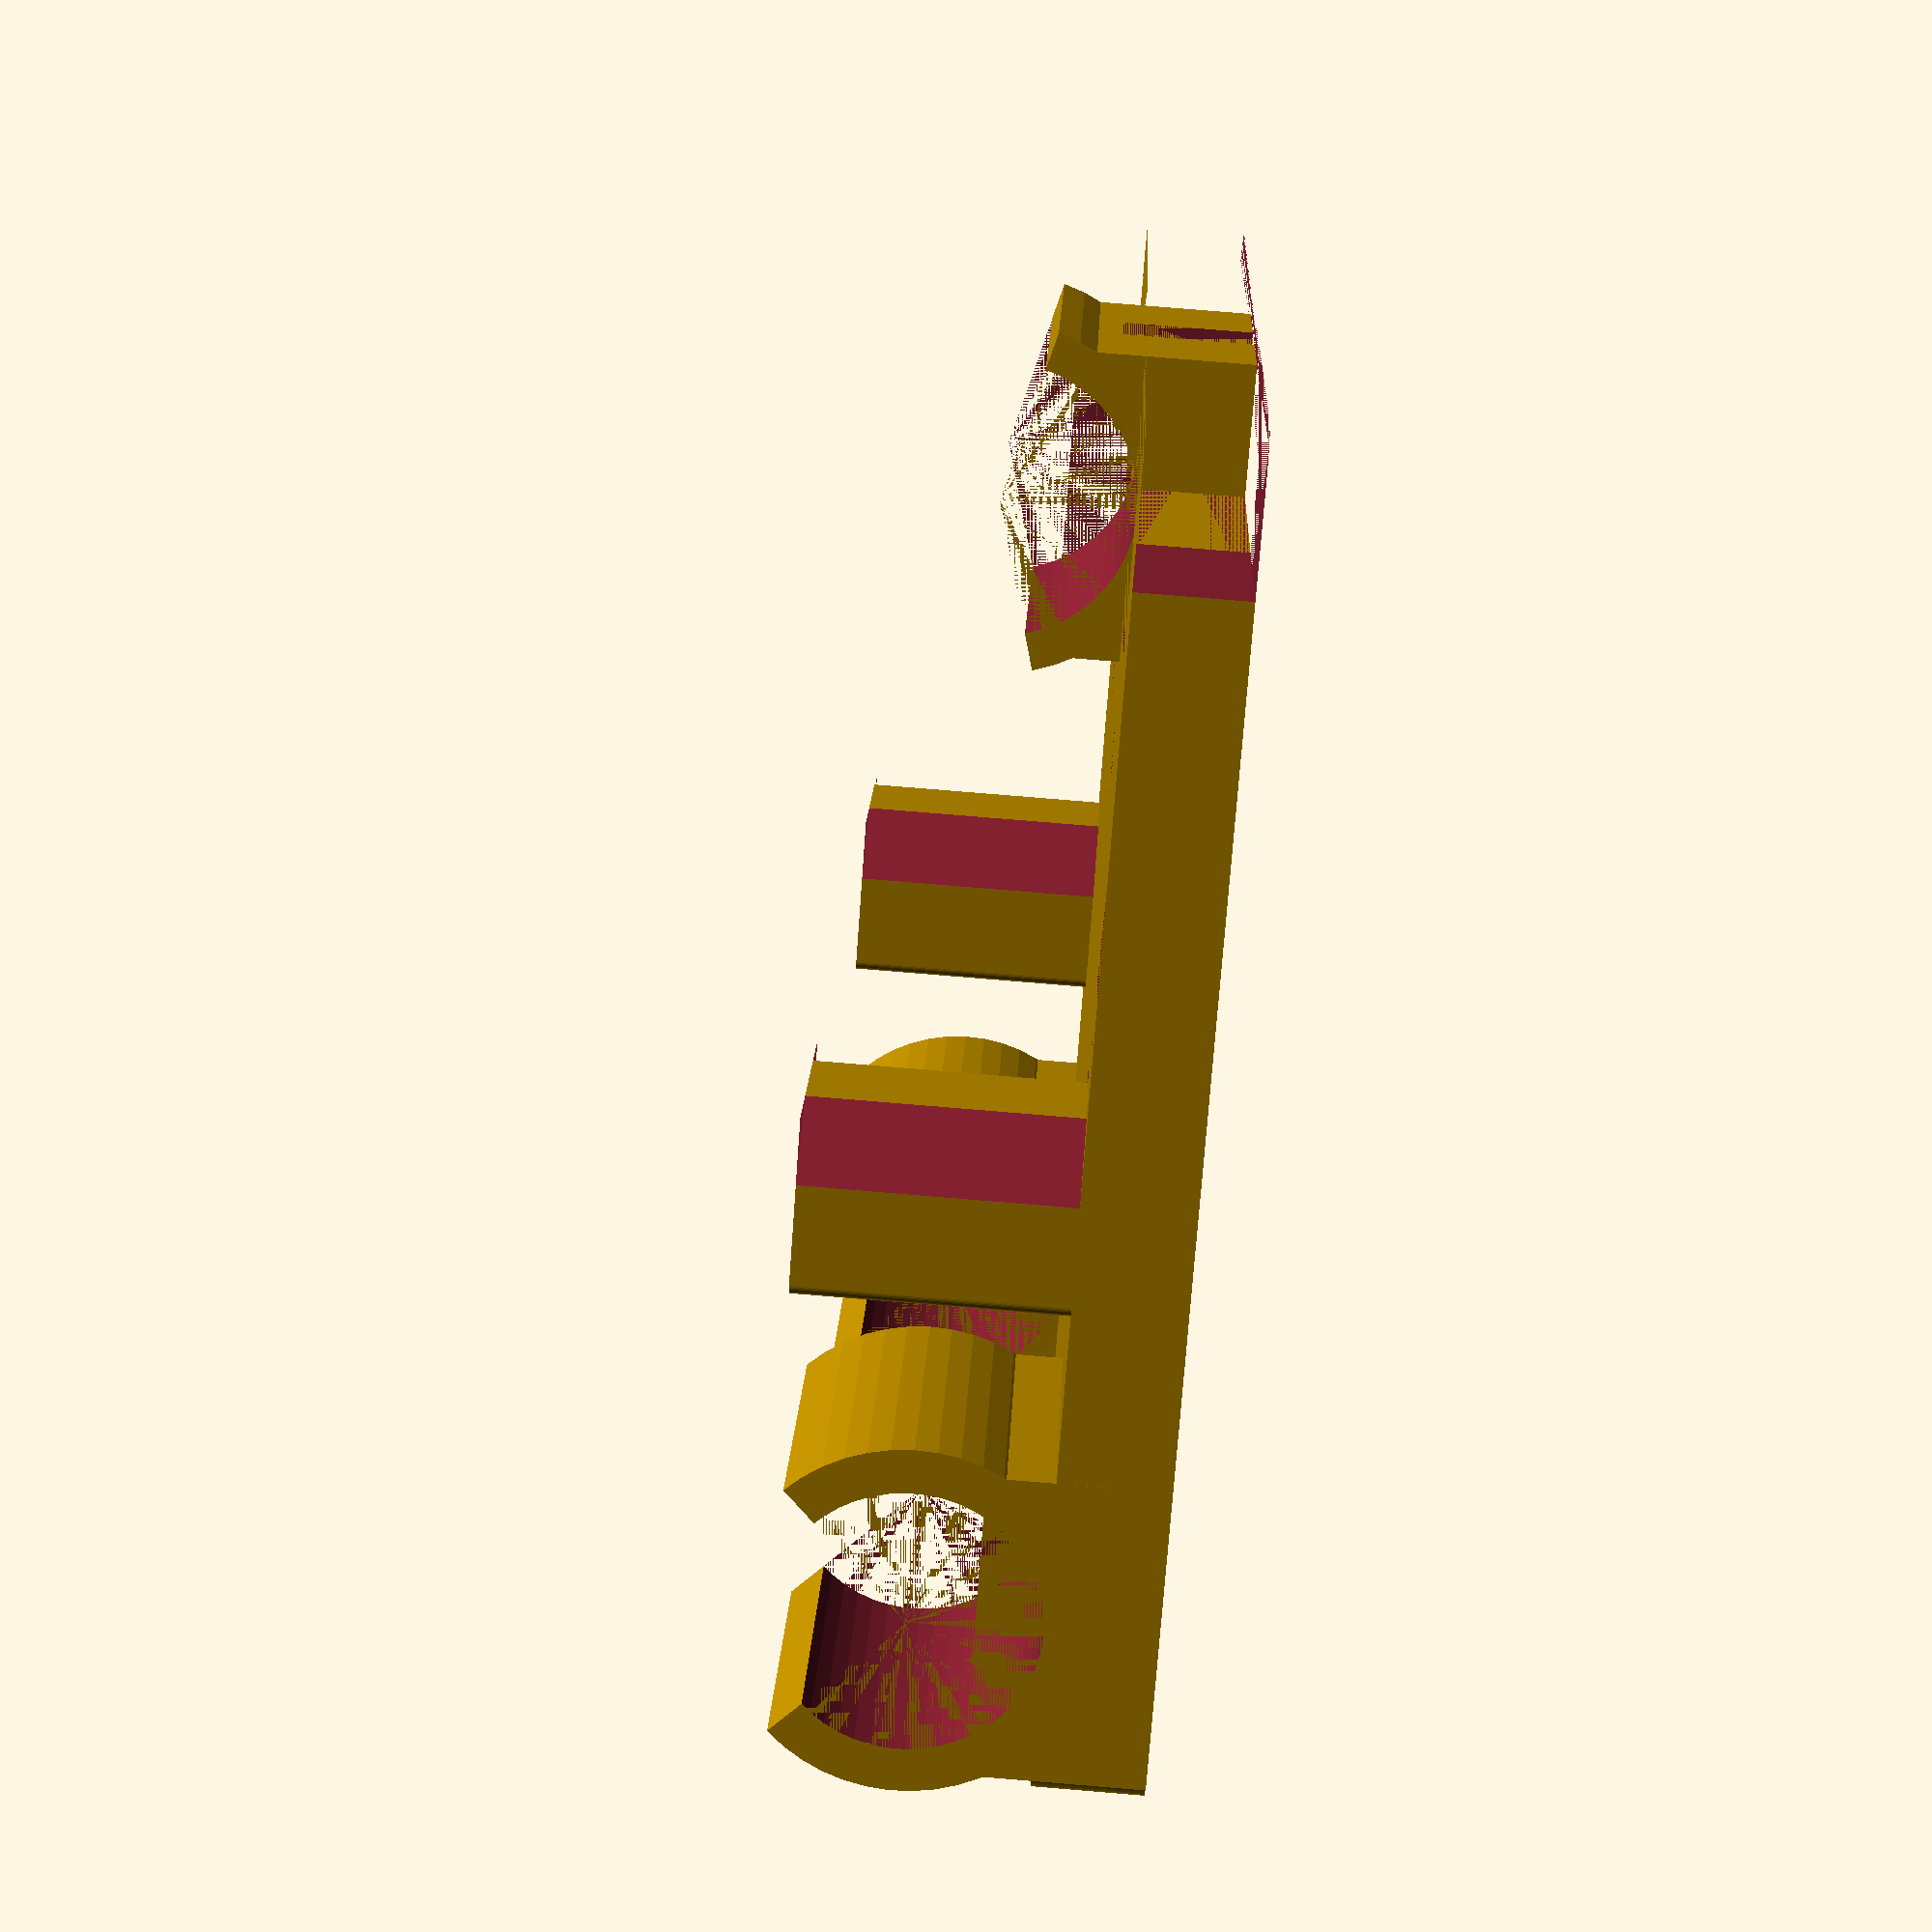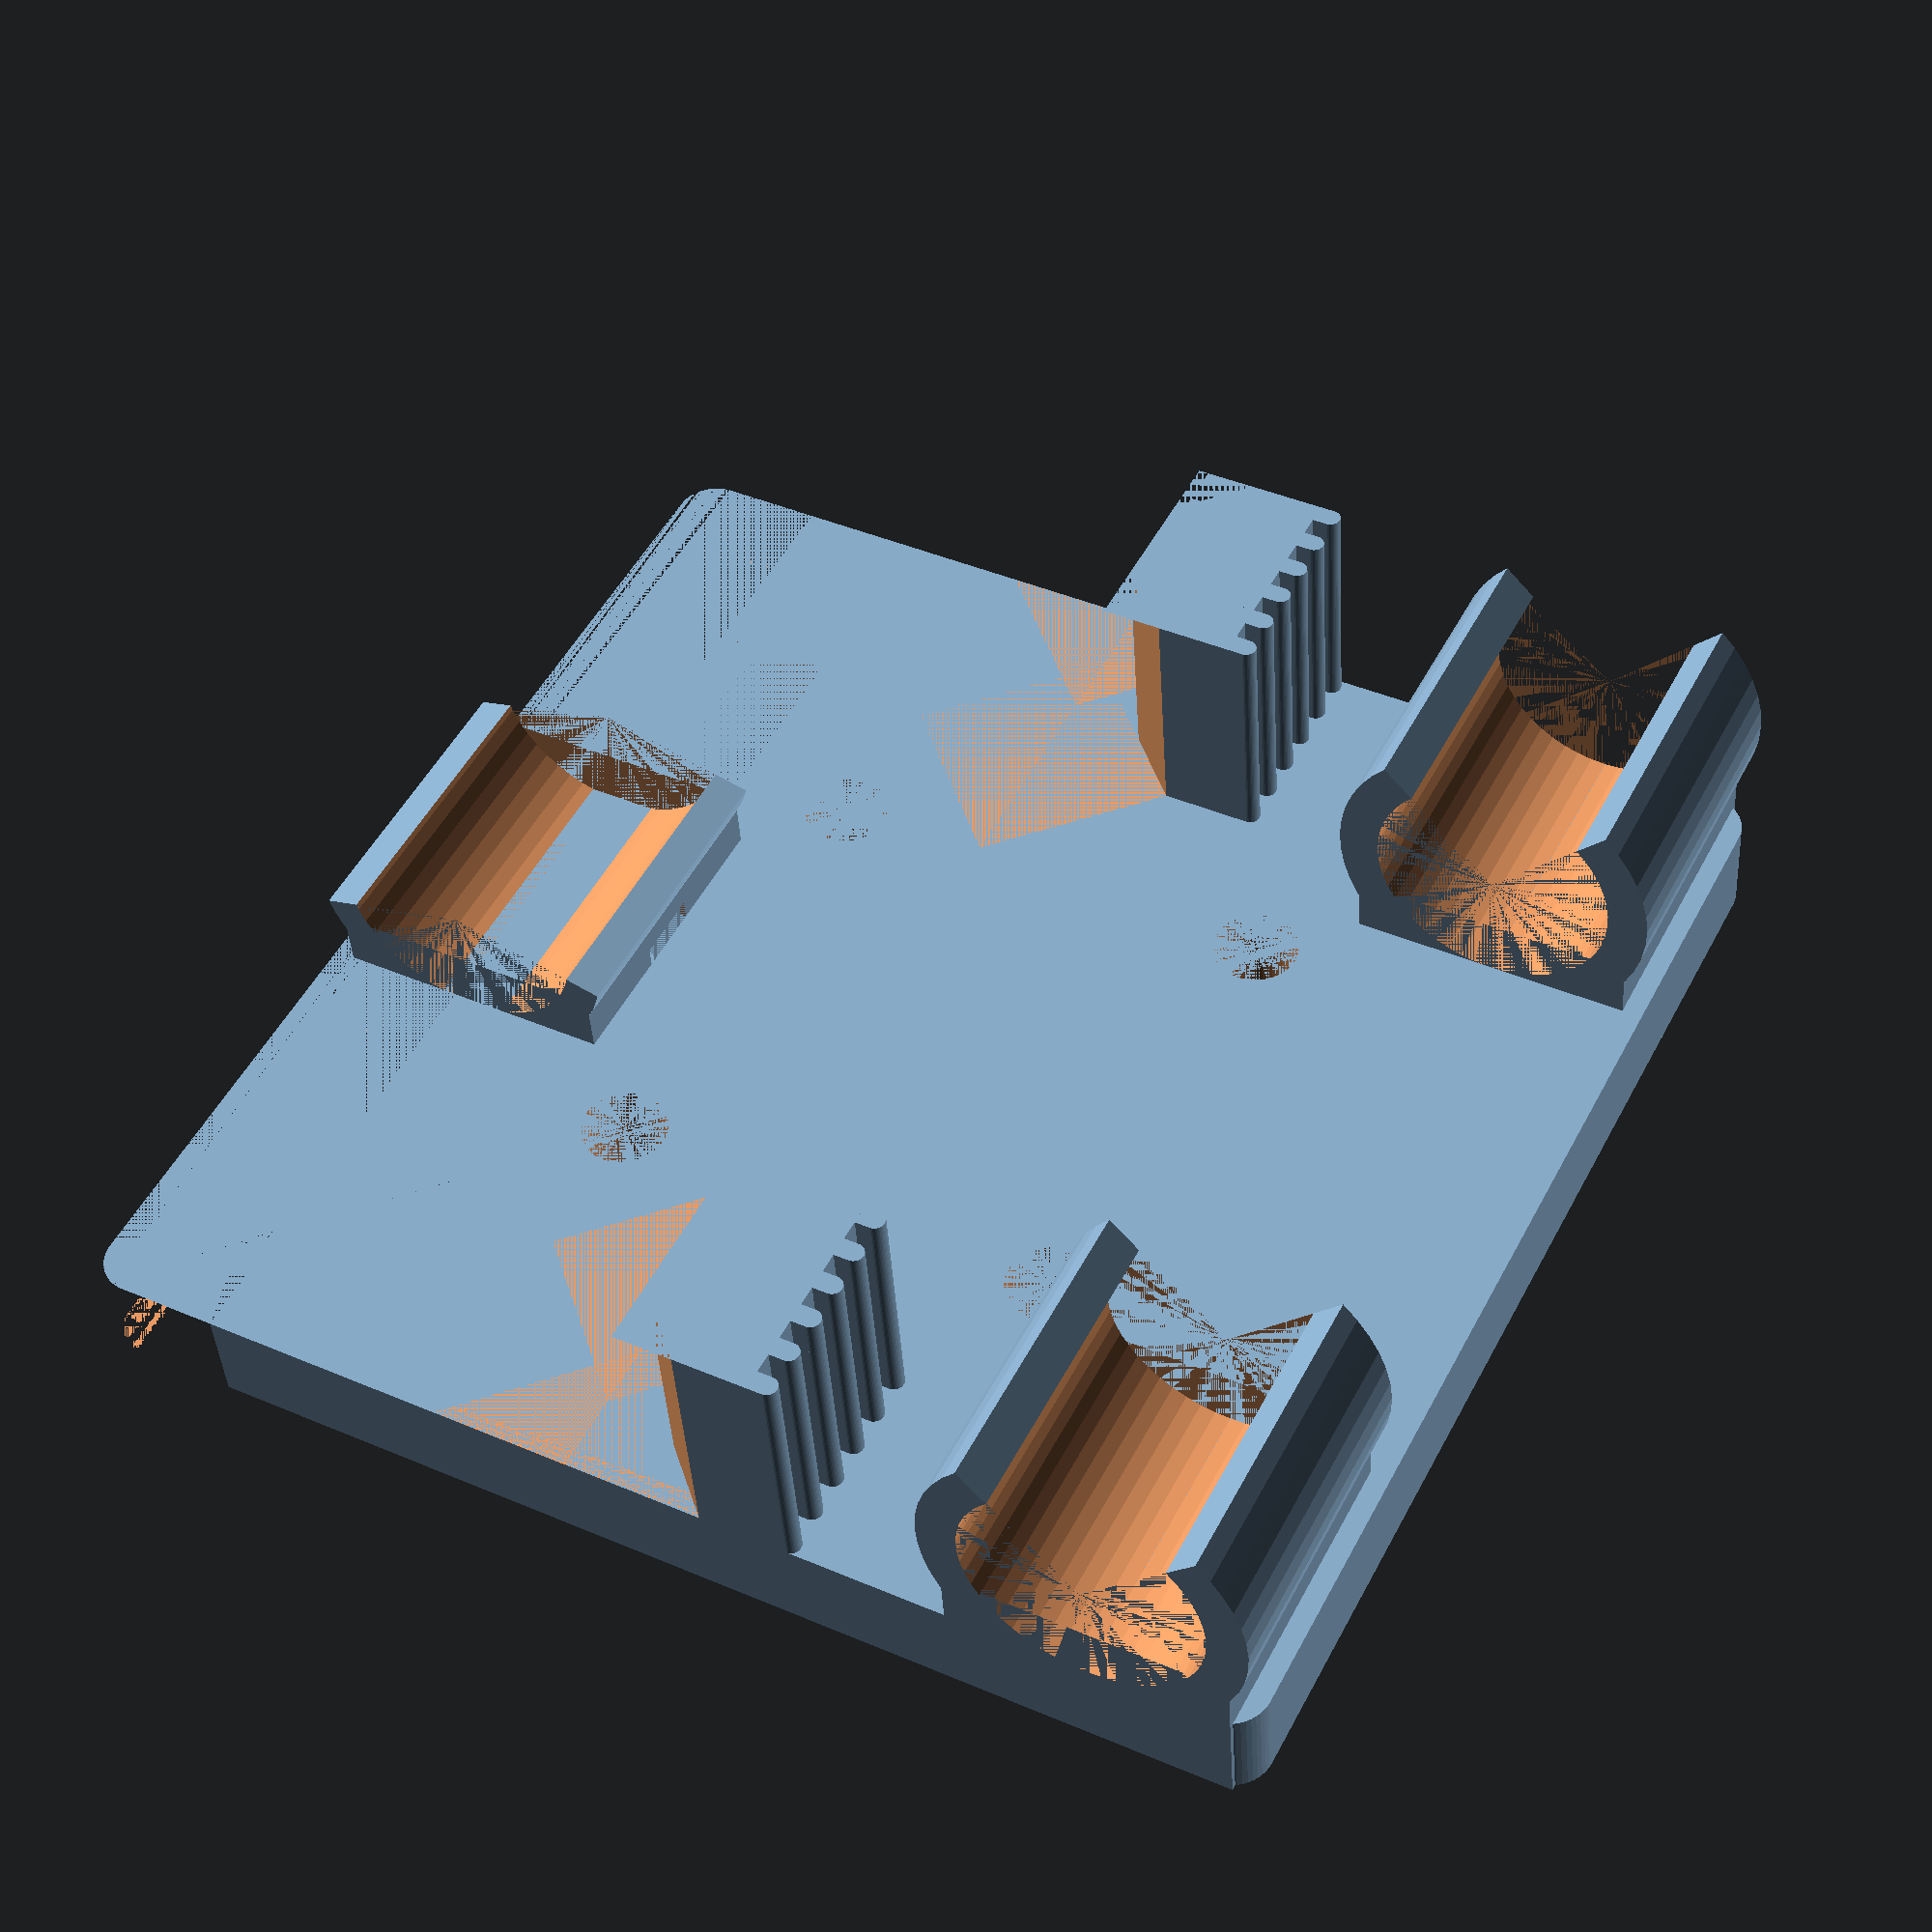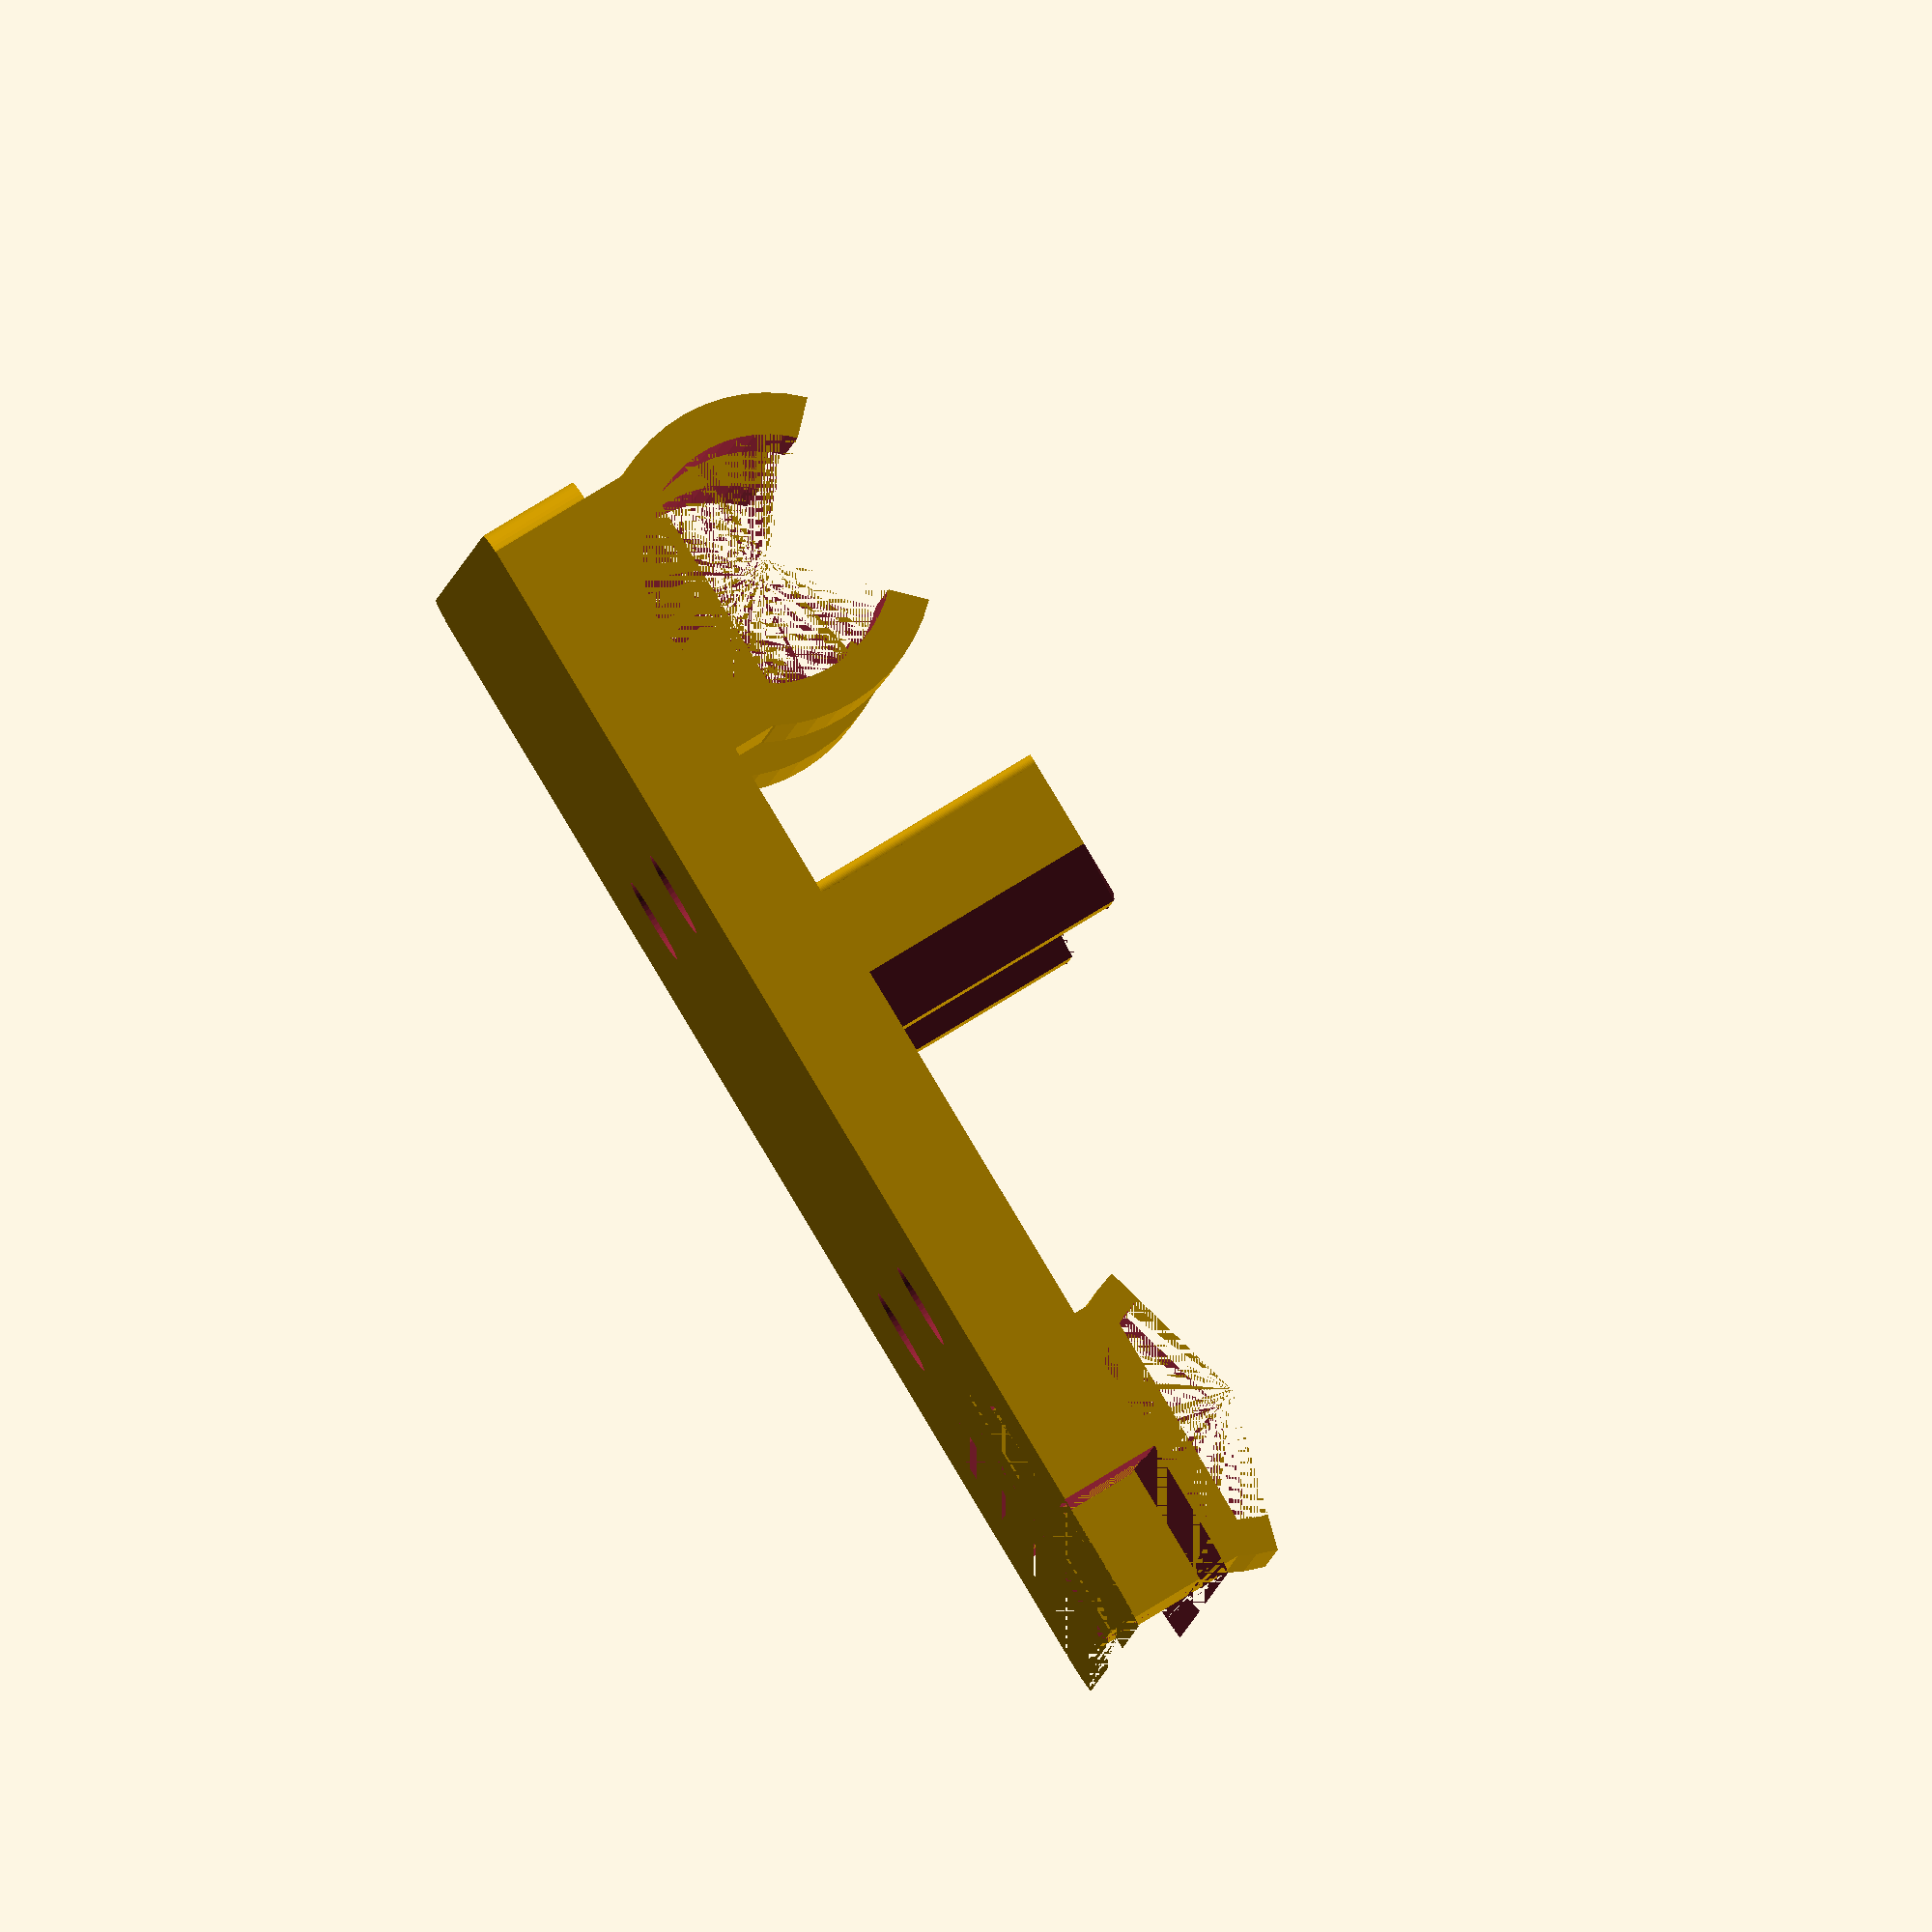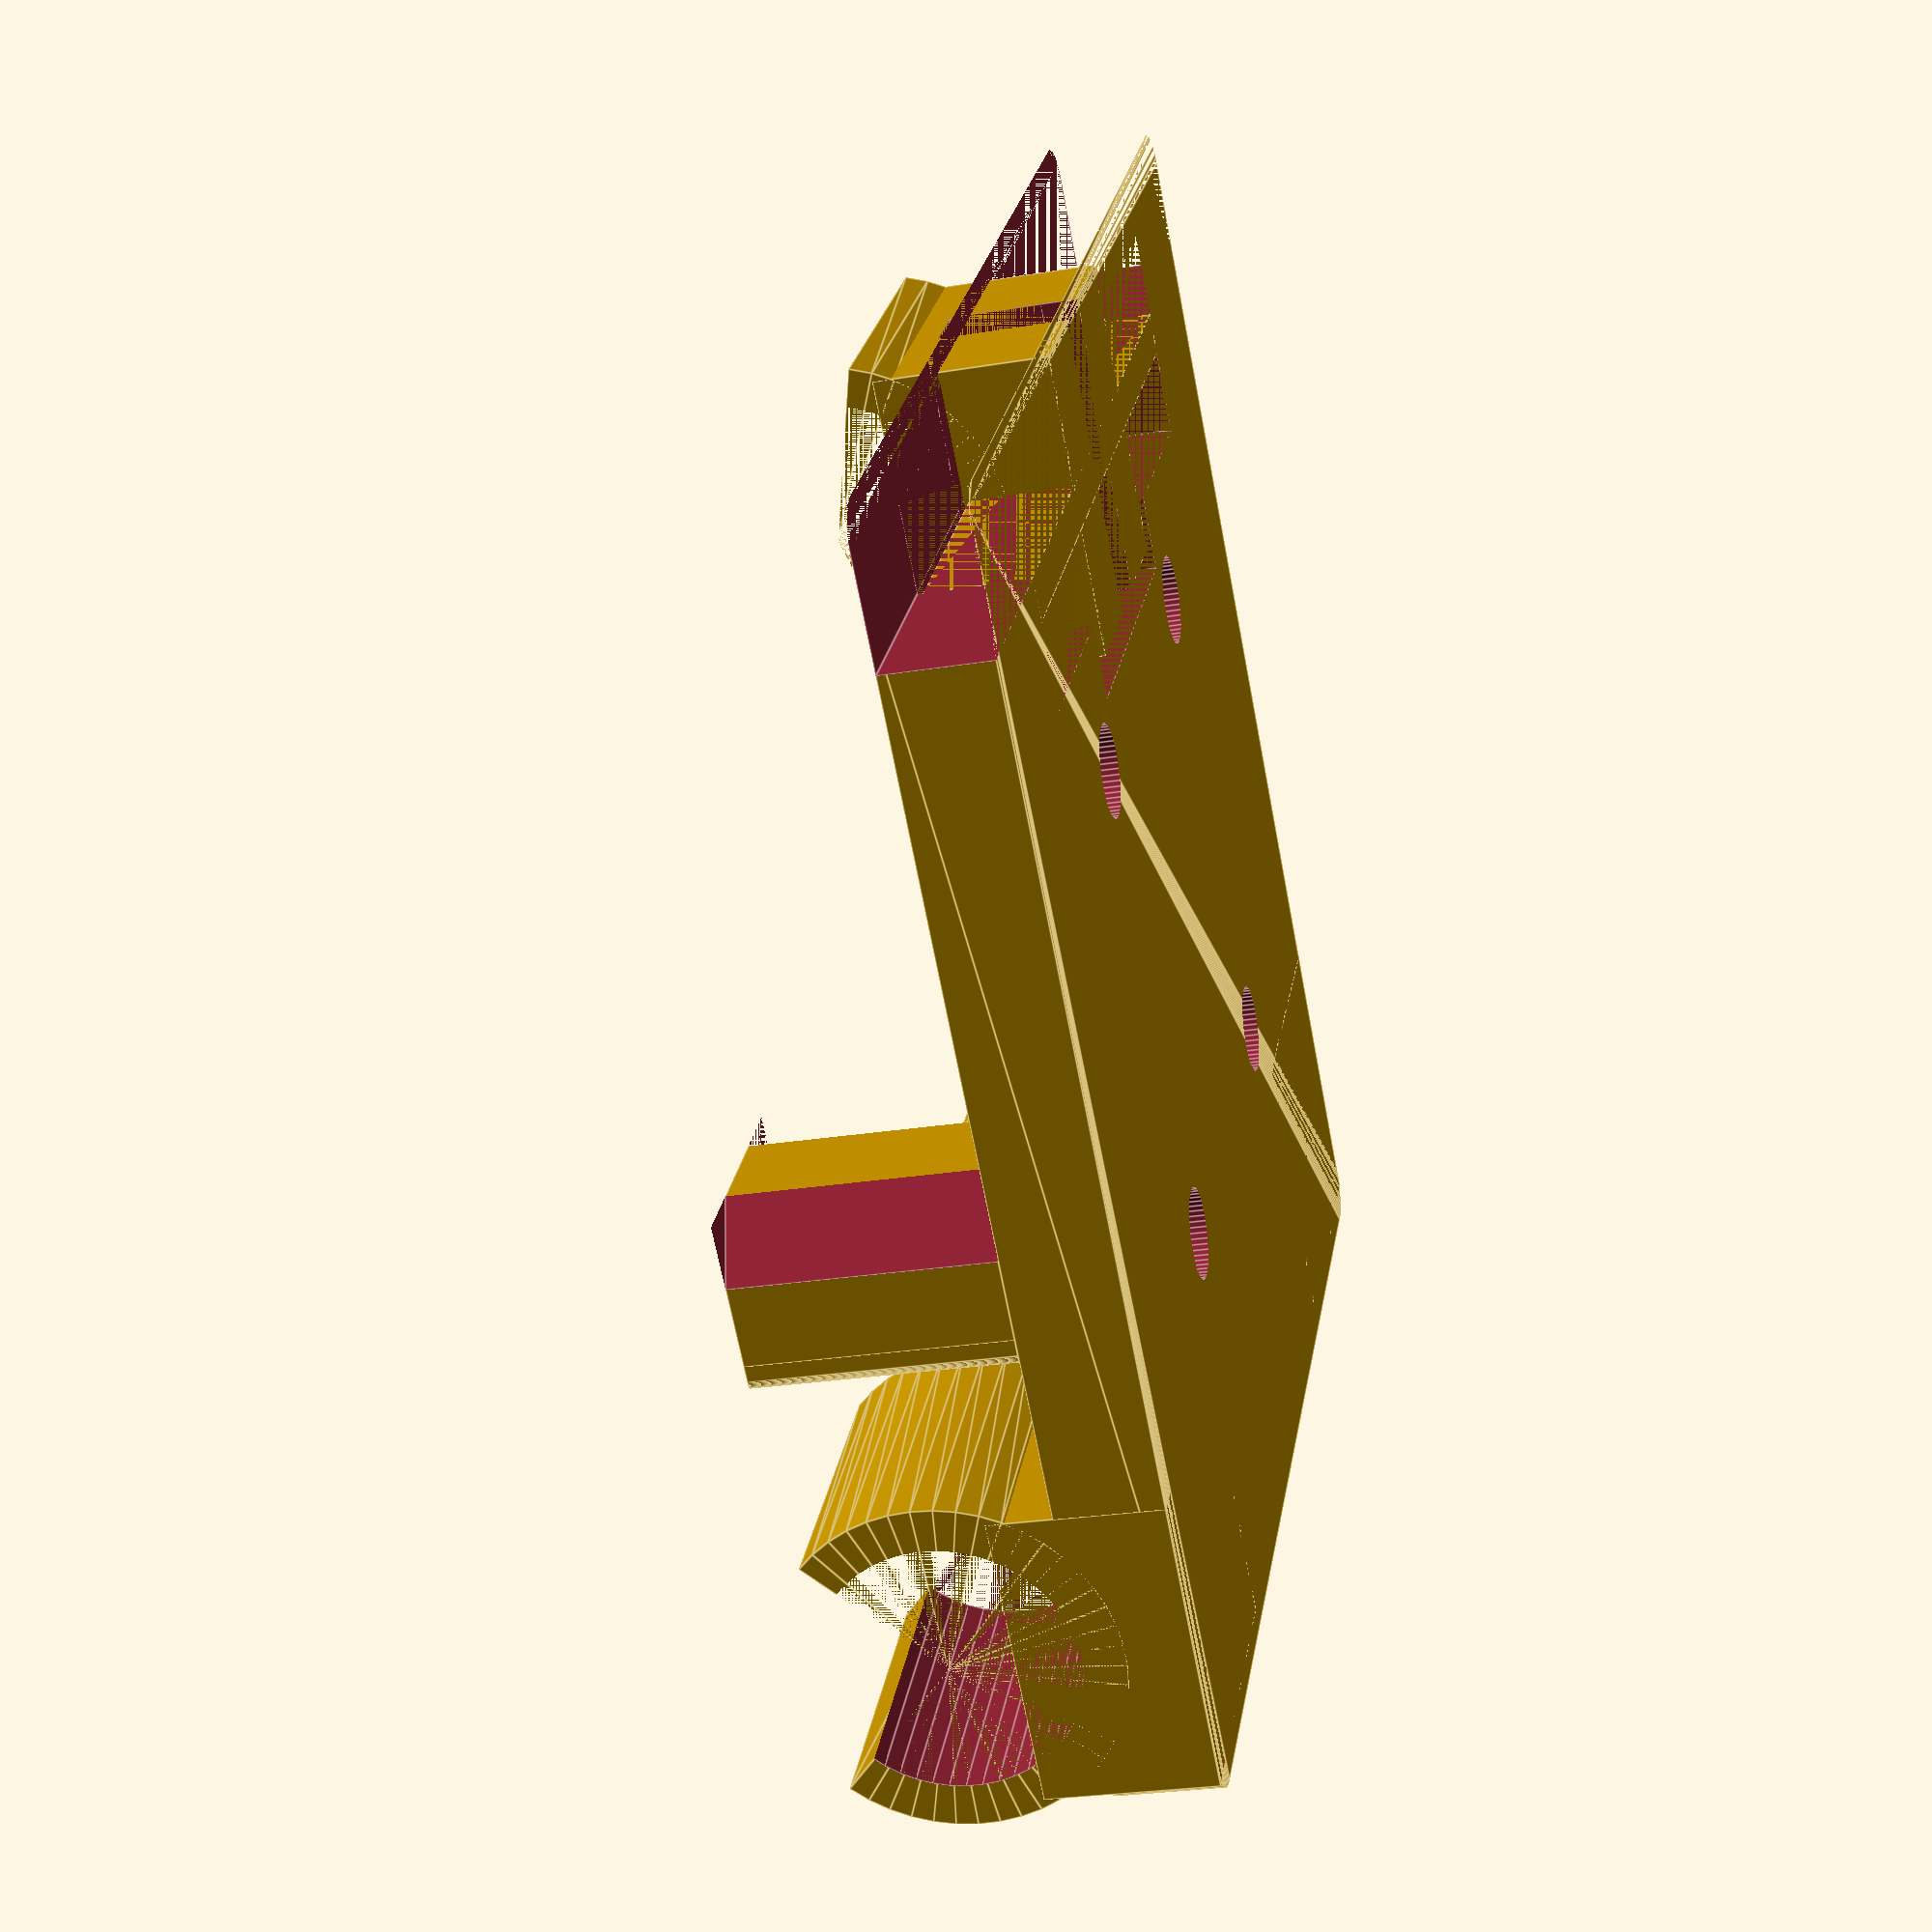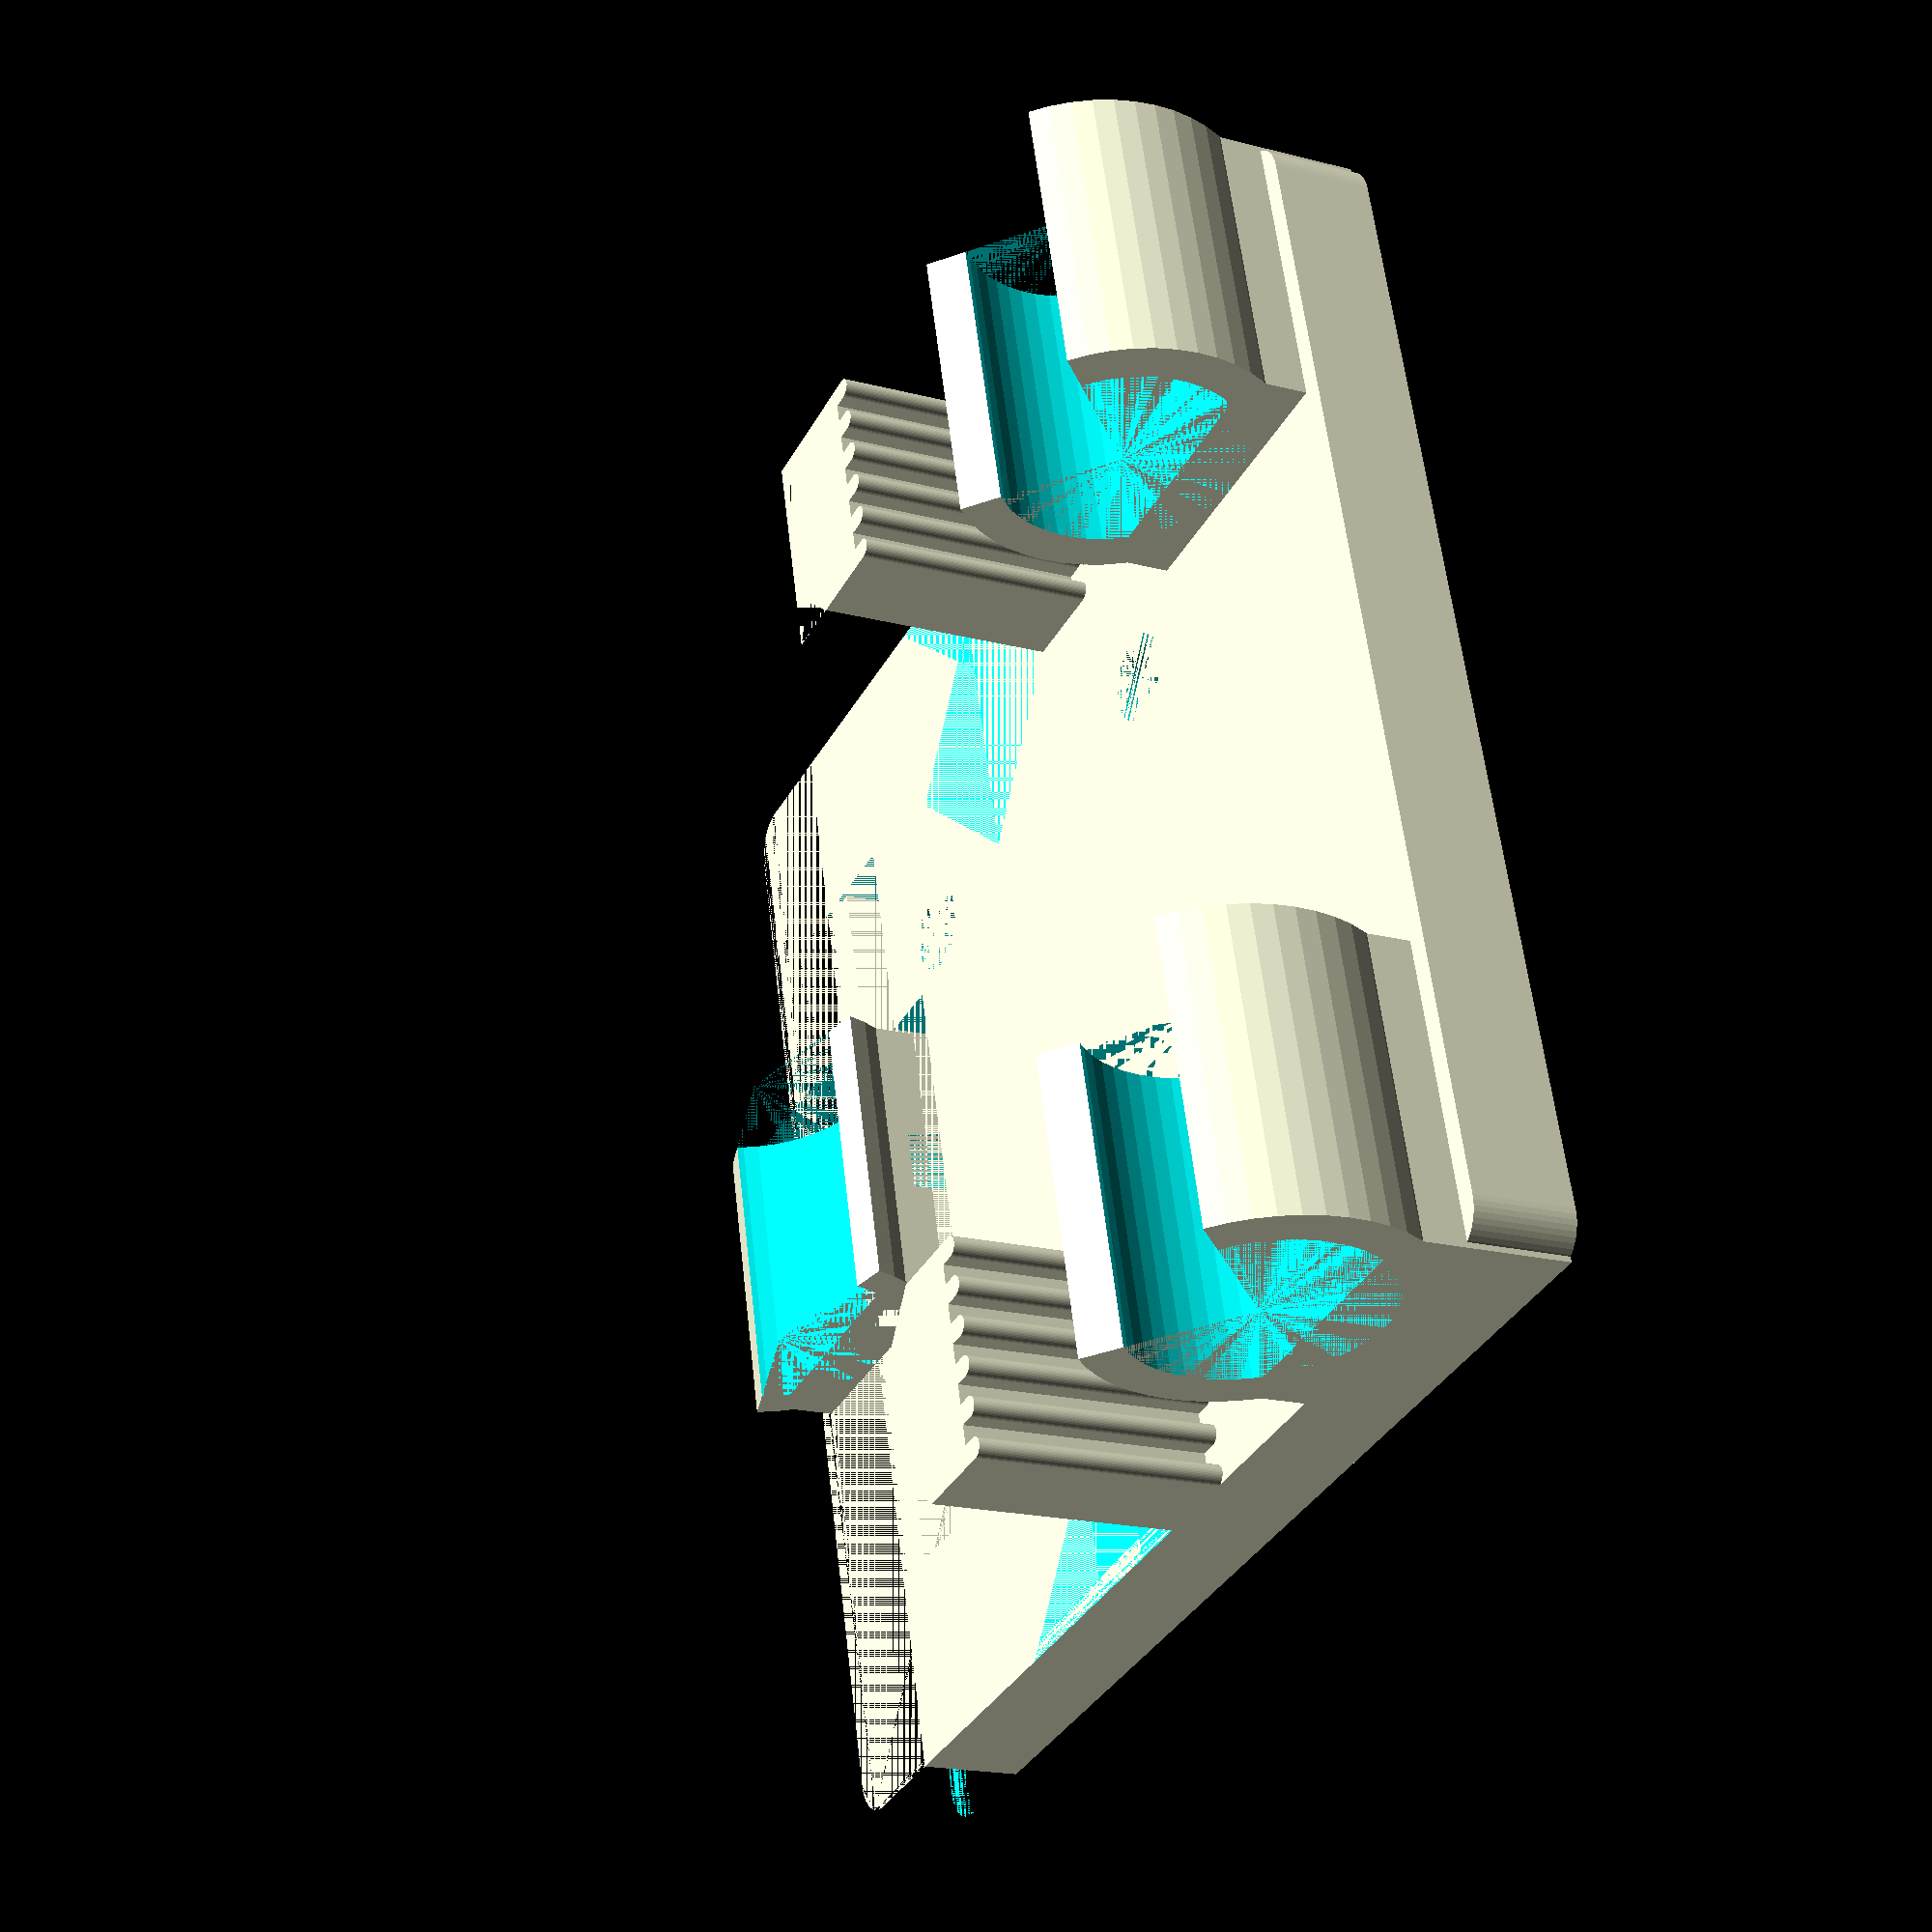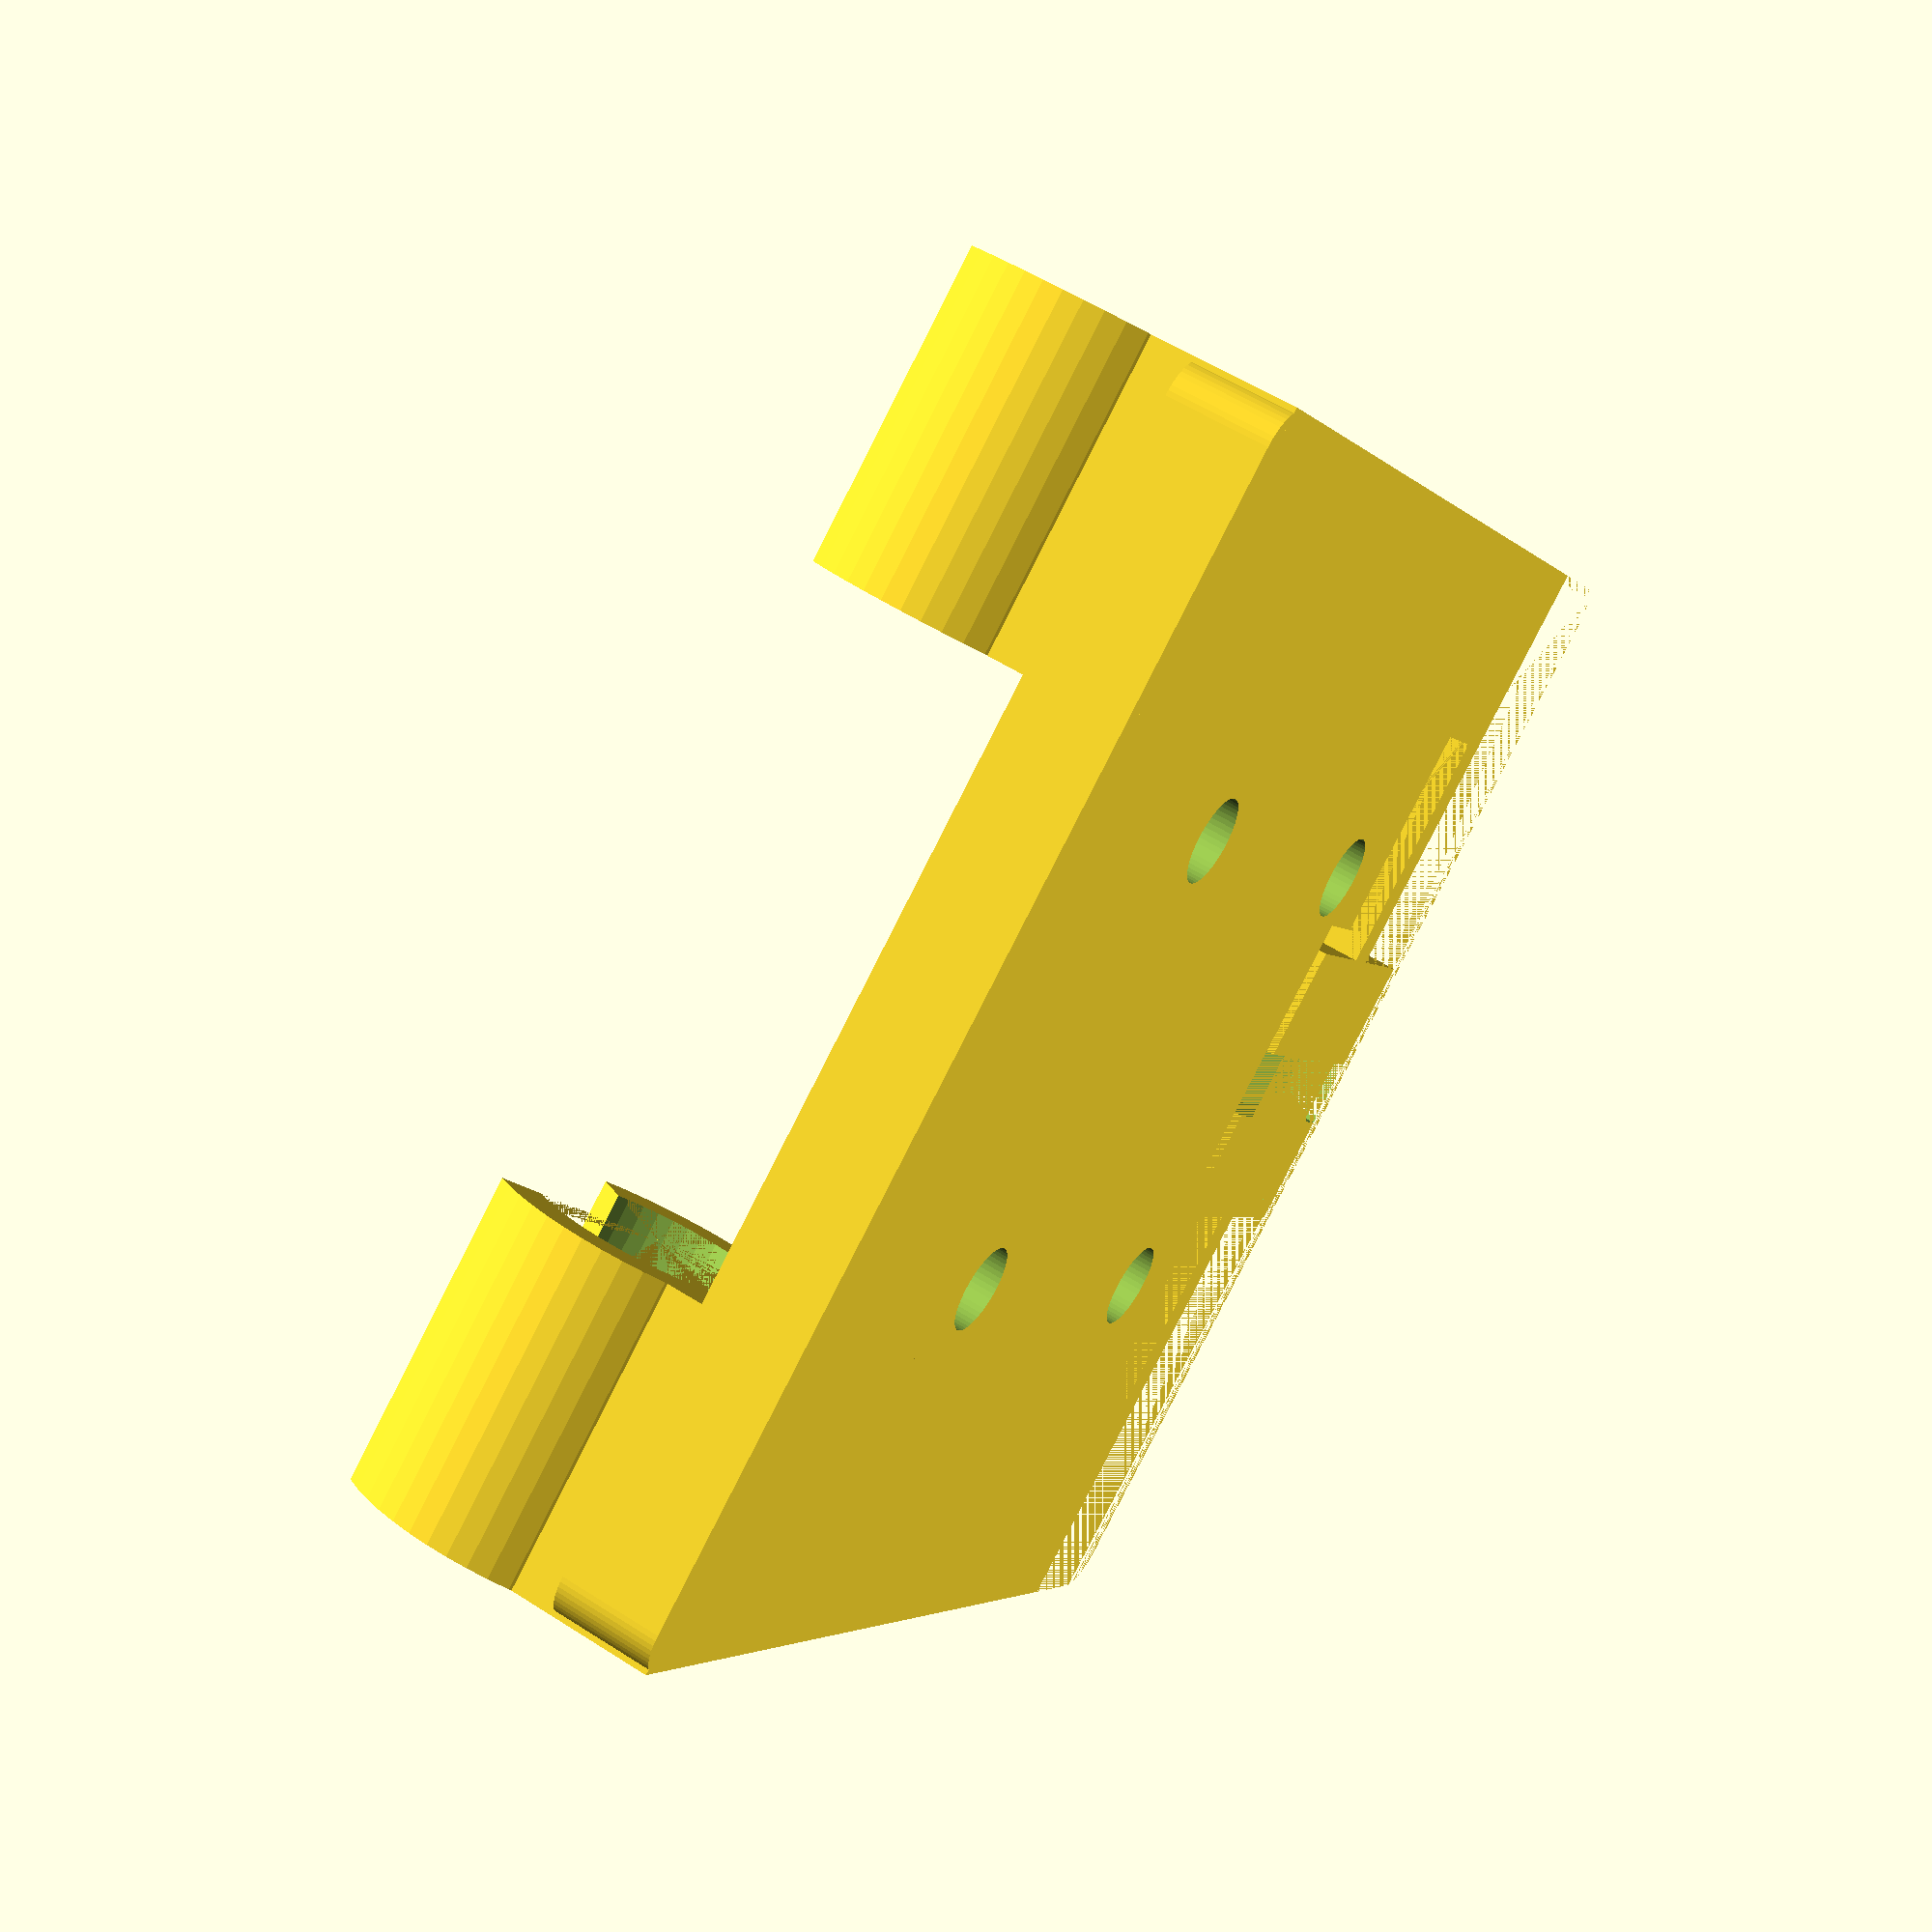
<openscad>
$fn=50;

//Achsenabstand (radius zu radius)
d_axis=45;

//Maße Grundplatte
gr_x=d_axis+12;
gr_y=56;
gr_z=4;

//Schrauben M3 Konstanten
d_m3=3.3; 
h_m3=15;

//Schrauben M4 Konstaten
d_m4=4.3;
h_m4=15;

//Schrauben Maße
d_s = d_m3; //Durchmesser
h_s = d_m3;

//Schraubenabstand
s_horizontal=11.5;
s_vertikal=11.5;

//Klammer
wandstaerke=2;
d_bushing=12;
d_bushing_corr =0.5; // Korrektur für die lockere Öffnung;
h_bushing=15;

oeffnung_geschlossen=90; //Winkel der öffnung
oeffnung_offen=210;

//GT2 Holder
holder_height=12;

p_tweak1_x=-19;
p_tweak1_y=-8;
p_tweak1_z=-holder_height;

p_tweak2_x=+30;
p_tweak2_y=-8;
p_tweak2_z=-holder_height;

//Kabelbinder Maße
ct_x=2;
ct_y=3.5;
ct_z=gr_z+5;

//Federaussparung

    //breite Stelle
    fab_x = d_bushing+wandstaerke+3;
    fab_y = h_bushing+3;

    //dünne Stelle
    fad_x = 10;
    fad_y = 40;

    //Federsteg
    steg_y = fad_y; //Länge
    steg_z = gr_z+1-d_bushing_corr/2; //So dick wie die Platte
    steg_x = 2; // Dicke


//Klammerplatte
module clamp(wandstaerke,d_bushing,h_bushing, oeffnung, d_bushing_corr=0) {
    rotate([0,90,90]){
        difference(){
            union(){
                //Klammer
                rotate([0,0,oeffnung/2]){
                rotate_extrude(angle = 360-oeffnung){
                    square([wandstaerke+d_bushing/2,h_bushing]);
                }
                }
                //Basis
                translate([-(d_bushing)/2+wandstaerke/2-gr_z/2,0,h_bushing/2]){
                    cube([d_bushing/2+gr_z/2,d_bushing+wandstaerke,h_bushing], center=true);
                } 
      
            }
            //Loch
            cylinder(d1=d_bushing+d_bushing_corr,d2=d_bushing+d_bushing_corr,h=h_bushing);
        }
    }
}


//GT2 Holder
module gt2_holder(position_tweak_x,position_tweak_y,position_tweak_z,holder_height){
    rotate([0,0,90]){
        difference(){
            union(){
                for ( i = [0 : 5] ){
                        translate([0-i*2+position_tweak_x-1,position_tweak_y+0.5,position_tweak_z]) cube([1,7,holder_height]);
                        translate([0-i*2+position_tweak_x-0.5,position_tweak_y+0.5,position_tweak_z]) cylinder(d1=1,d2=1,h=holder_height);
                     }
                     
                translate([-11+position_tweak_x,0.75+0.5+position_tweak_y,position_tweak_z]){
                    cube ([11,6.75,holder_height]);
                }
            
        }
            //Anfasung
            translate([0+position_tweak_x,5+position_tweak_y,+position_tweak_z]){
             rotate([0,0,45]){
                cube([10,10,holder_height]);
             }
        }
            //Anfasung
            translate([-11+position_tweak_x,5+position_tweak_y,+position_tweak_z]){
             rotate([0,0,45]){
                cube([10,10,holder_height]);
             }
        }
    }

    }
}

//Klammern

        //Obere
        translate([d_axis/2,-gr_y/2-2,-wandstaerke-gr_z]){
            clamp(wandstaerke,d_bushing,h_bushing, oeffnung_geschlossen);
        }

        translate([d_axis/2,gr_y/2-h_bushing+2,-wandstaerke-gr_z]){
            clamp(wandstaerke,d_bushing,h_bushing, oeffnung_geschlossen);
        }
        
        //Untere mit Steg in der Aussparung
        difference(){
            union(){
                //Klammer
                translate([-d_axis/2,-h_bushing/2,-wandstaerke-gr_z]){
                    clamp(wandstaerke,d_bushing,h_bushing,oeffnung_offen, d_bushing_corr); //Große Öffnung + 0.2, weil nicht klippen soll
                }
                
                // Steg
                translate([-d_axis/2-steg_x/2,-fad_y/2,gr_z-steg_z+1]){
                    cube([steg_x, fad_y, steg_z]);
             
                }
            }
            //Kabelbinder oben
            translate([-d_axis/2+(d_bushing-wandstaerke)/2,-ct_y/2,-1]){
                cube([ct_x,ct_y,ct_z]);
            }
            
            //Kabelbinder untere
            translate([-d_axis/2-(d_bushing+wandstaerke)/2,-ct_y/2,-1]){
                cube([ct_x,ct_y,ct_z]);
            }
            
            //Kabelbinder aussparung 
            translate([-d_axis/2-(d_bushing+wandstaerke)/2,-ct_y/2,gr_z-.75]){
                cube([(ct_x+d_bushing+wandstaerke),ct_y,1.75]);
            }
        }
        
        


//Grundplatte
difference(){
    //Platte    
    translate([-gr_x/2,-gr_y/2,0]){
        minkowski(){
            cube([gr_x,gr_y,gr_z]);
            cylinder(r=2,h=1); //Wird durch Zylinder gr_z+1 dick!
        }
    }

    //Schraubenlöcher recht
    translate([s_horizontal,s_vertikal,0]){
        cylinder(d1=d_m4, d2=d_m4, h=h_m4);
    }
    
    translate([-s_horizontal,s_vertikal,0]){
        cylinder(d1=d_m4, d2=d_m4, h=h_m4);
    }
    
    //Schraubenlöcher links
    translate([s_horizontal,-s_vertikal,0]){
        cylinder(d1=d_m4, d2=d_m4, h=h_m4);
    }

    translate([-s_horizontal,-s_vertikal,0]){
        cylinder(d1=d_m4, d2=d_m4, h=h_m4);
    }
    
    //Federausspraung breit stelle
    translate([-d_axis/2-fab_x/2,-fab_y/2,0]){
        cube([fab_x, fab_y, gr_z+1]);
 
    }
    
    //Federausspraung dünn stelle
    translate([-d_axis/2-fad_x/2,-fad_y/2,0]){
        cube([fad_x, fad_y, gr_z+1]);
 
    }
    
    //Federausspraung komplett (Material sparen)
    translate([-d_axis/2-fab_x-steg_x/2,-(gr_y+4)/2,0]){
        cube([fab_x, gr_y+4, gr_z+1]);
 
    }

    //Kabelbinder Rechts
//    //Kabelbinder rechts unten
//    translate([-d_axis/2-8,gr_y/2-h_bushing+2+7.5-ct_x,-2]){
//        cube([ct_x,ct_y,ct_z]);
//    }   
//    
//    //Kabelbinder rechts oben
//    translate([-d_axis/2-7+d_bushing+wandstaerke,gr_y/2-h_bushing+2+7.5-ct_x,-2]){
//        cube([ct_x,ct_y,ct_z]);
//    }
//    
//    //Kabelbinder aussparung rechts
//    translate([-d_axis/2-8,gr_y/2-h_bushing+2+7.5-ct_x,gr_z-.75]){
//        cube([(ct_x+d_bushing+wandstaerke),ct_y,1.75]);
//    }
//    
//    //Kabelbinder Links
//    //Kabelbinder links unten
//    translate([-d_axis/2-8,-gr_y/2-2+7.5-ct_y/2,-2]){
//        cube([ct_x,ct_y,ct_z]);
//    }   
//    
//    //Kabelbinder links oben
//    translate([-d_axis/2-7+d_bushing+wandstaerke,-gr_y/2-2+7.5-ct_y/2,-2]){
//        cube([ct_x,ct_y,ct_z]);
//    }
//    
//    //Kabelbinder aussparung links
//    translate([-d_axis/2-8,-gr_y/2-2+7.5-ct_y/2,gr_z-.75]){
//        cube([(ct_x+d_bushing+wandstaerke),ct_y,1.75]);
//    }
    
}

gt2_holder(p_tweak1_x,p_tweak1_y,p_tweak1_z,holder_height);
gt2_holder(p_tweak2_x,p_tweak2_y,p_tweak2_z,holder_height);

</openscad>
<views>
elev=100.0 azim=333.6 roll=265.3 proj=p view=wireframe
elev=221.3 azim=332.9 roll=356.5 proj=p view=solid
elev=277.0 azim=184.5 roll=58.9 proj=o view=wireframe
elev=27.3 azim=39.8 roll=284.2 proj=p view=edges
elev=19.2 azim=194.5 roll=243.9 proj=p view=solid
elev=304.2 azim=234.2 roll=304.0 proj=p view=wireframe
</views>
